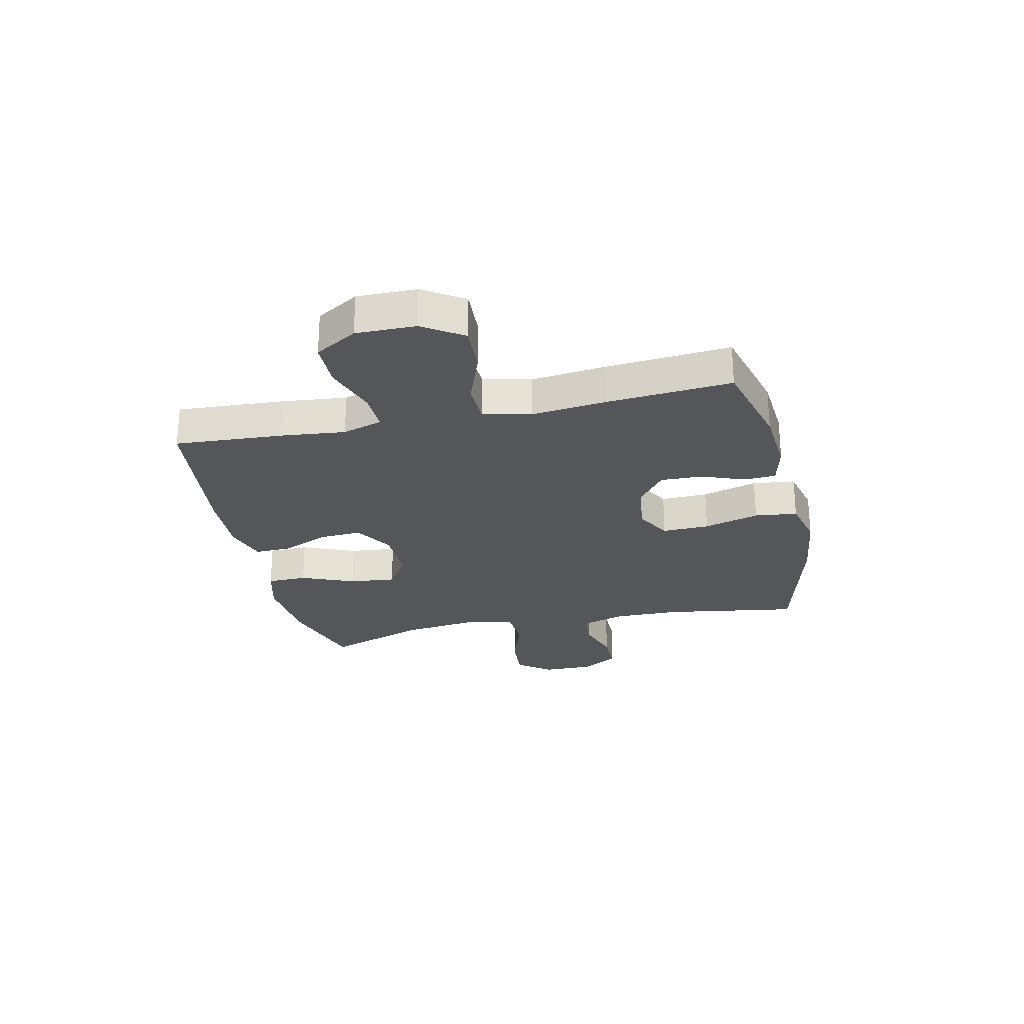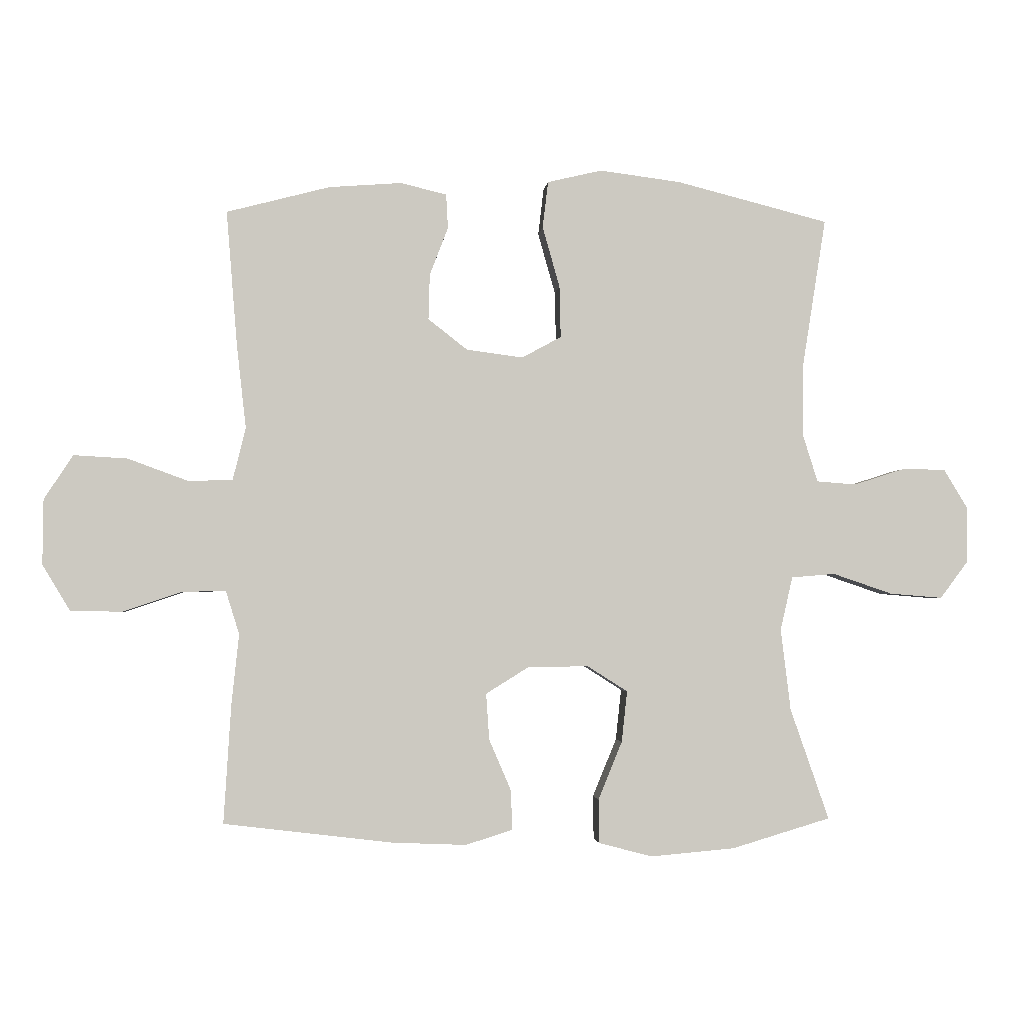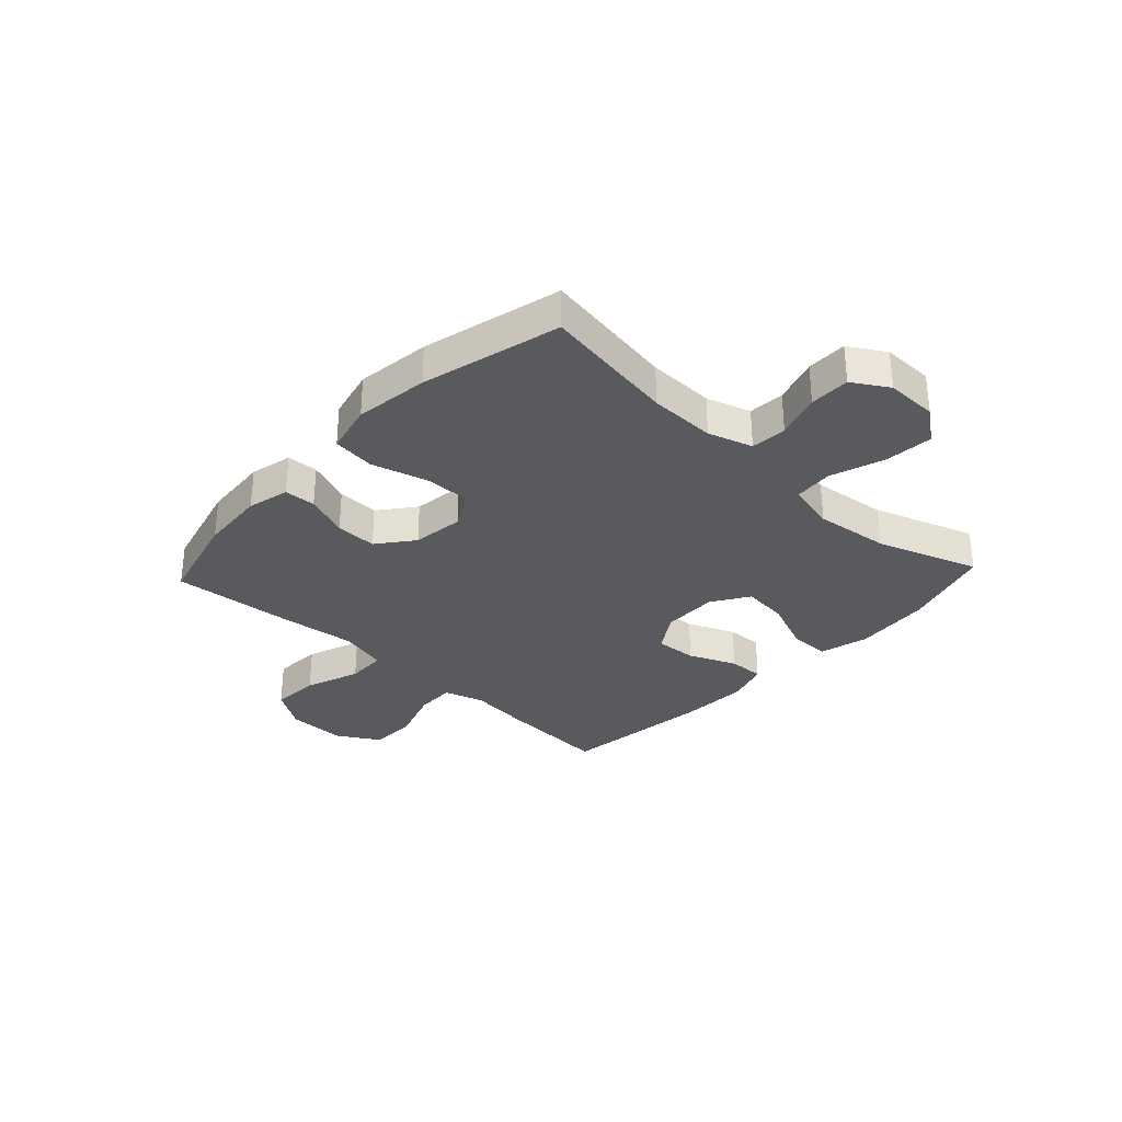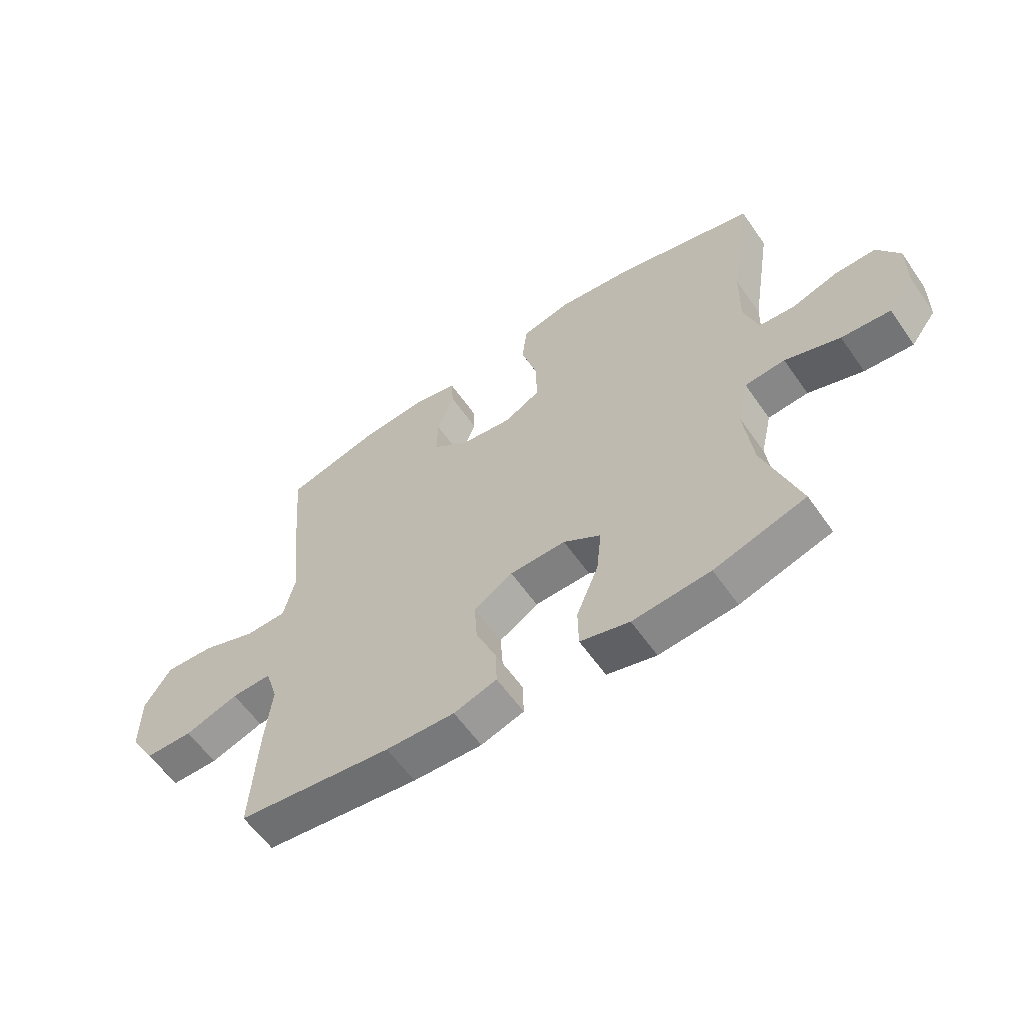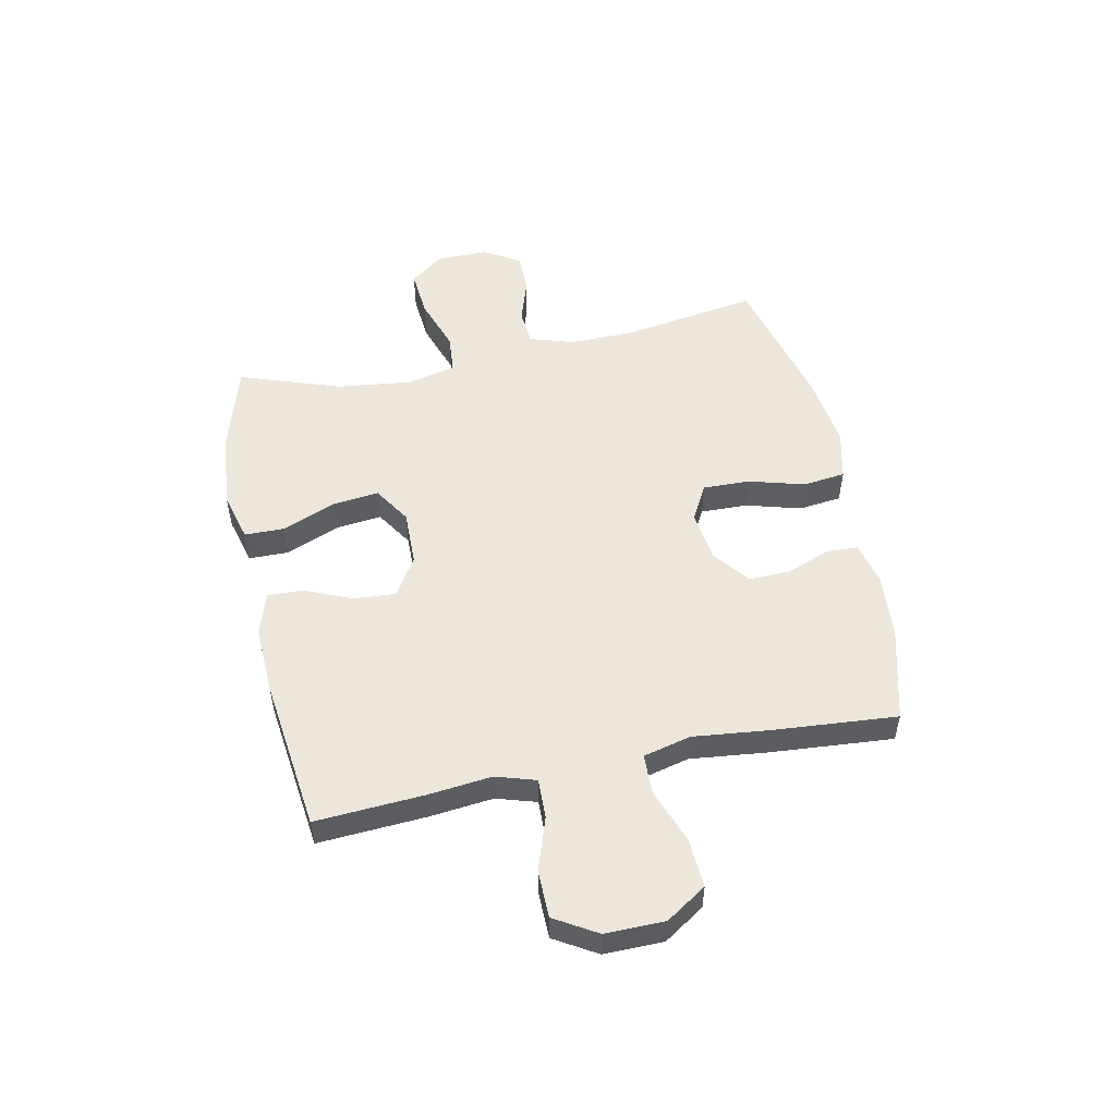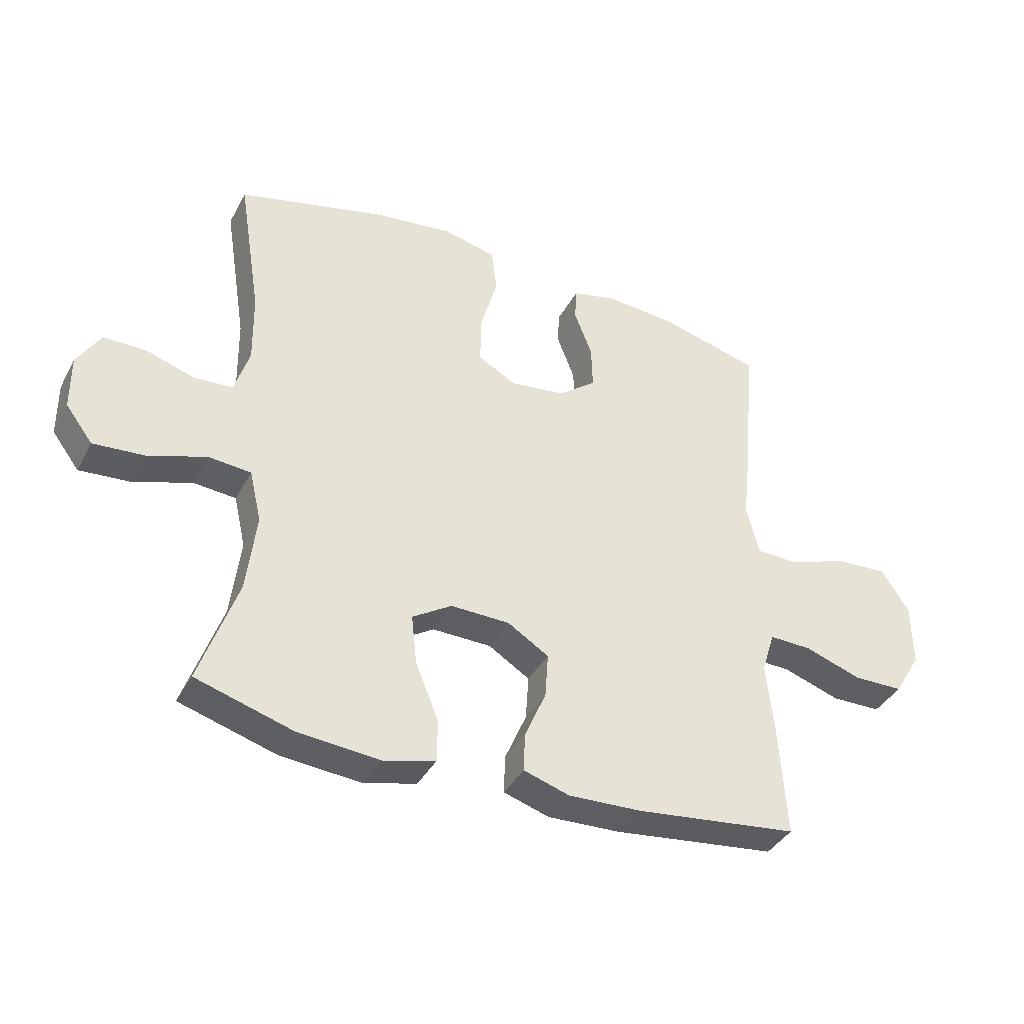
<metadata>
{"format":"obj","ext":"obj","renderer":"f3d","projection":"perspective","resolution":1024,"background":"white","views":[{"elev":-26.0,"azim":-77.4,"up":"+Y"},{"elev":-2.5,"azim":-5.4,"up":"+Z"},{"elev":-31.8,"azim":47.0,"up":"+Y"},{"elev":-59.3,"azim":34.7,"up":"+Z"},{"elev":52.4,"azim":-101.8,"up":"+Y"},{"elev":-38.7,"azim":154.3,"up":"+Z"}]}
</metadata>
<code>
v 0.5 0.07 0.5
v 0.462 0.07 0.26
v 0.46 0.07 0.141
v 0.485 0.07 0.062
v 0.549 0.07 0.057
v 0.63 0.07 0.083
v 0.702 0.07 0.083
v 0.741 0.07 0.019
v 0.74 0.07 -0.073
v 0.695 0.07 -0.133
v 0.609 0.07 -0.126
v 0.512 0.07 -0.093
v 0.441 0.07 -0.099
v 0.421 0.07 -0.186
v 0.437 0.07 -0.319
v 0.5 0.07 -0.5
v 0.339 0.07 -0.548
v 0.202 0.07 -0.56
v 0.115 0.07 -0.537
v 0.114 0.07 -0.466
v 0.153 0.07 -0.371
v 0.162 0.07 -0.288
v 0.096 0.07 -0.246
v -0.003 0.07 -0.248
v -0.072 0.07 -0.291
v -0.067 0.07 -0.366
v -0.031 0.07 -0.45
v -0.029 0.07 -0.514
v -0.105 0.07 -0.538
v -0.227 0.07 -0.533
v -0.5 0.07 -0.5
v -0.488 0.07 -0.306
v -0.476 0.07 -0.193
v -0.498 0.07 -0.122
v -0.569 0.07 -0.124
v -0.664 0.07 -0.156
v -0.748 0.07 -0.155
v -0.793 0.07 -0.08
v -0.792 0.07 0.026
v -0.745 0.07 0.098
v -0.658 0.07 0.093
v -0.56 0.07 0.057
v -0.488 0.07 0.059
v -0.467 0.07 0.144
v -0.482 0.07 0.278
v -0.5 0.07 0.5
v -0.332 0.07 0.544
v -0.214 0.07 0.553
v -0.139 0.07 0.535
v -0.136 0.07 0.479
v -0.166 0.07 0.401
v -0.168 0.07 0.327
v -0.104 0.07 0.277
v -0.012 0.07 0.265
v 0.052 0.07 0.3
v 0.05 0.07 0.384
v 0.022 0.07 0.483
v 0.031 0.07 0.559
v 0.12 0.07 0.58
v 0.252 0.07 0.563
v 0.5 0 0.5
v 0.462 0 0.26
v 0.46 0 0.141
v 0.485 0 0.062
v 0.549 0 0.057
v 0.63 0 0.083
v 0.702 0 0.083
v 0.741 0 0.019
v 0.74 0 -0.073
v 0.695 0 -0.133
v 0.609 0 -0.126
v 0.512 0 -0.093
v 0.441 0 -0.099
v 0.421 0 -0.186
v 0.437 0 -0.319
v 0.5 0 -0.5
v 0.339 0 -0.548
v 0.202 0 -0.56
v 0.115 0 -0.537
v 0.114 0 -0.466
v 0.153 0 -0.371
v 0.162 0 -0.288
v 0.096 0 -0.246
v -0.003 0 -0.248
v -0.072 0 -0.291
v -0.067 0 -0.366
v -0.031 0 -0.45
v -0.029 0 -0.514
v -0.105 0 -0.538
v -0.227 0 -0.533
v -0.5 0 -0.5
v -0.488 0 -0.306
v -0.476 0 -0.193
v -0.498 0 -0.122
v -0.569 0 -0.124
v -0.664 0 -0.156
v -0.748 0 -0.155
v -0.793 0 -0.08
v -0.792 0 0.026
v -0.745 0 0.098
v -0.658 0 0.093
v -0.56 0 0.057
v -0.488 0 0.059
v -0.467 0 0.144
v -0.482 0 0.278
v -0.5 0 0.5
v -0.332 0 0.544
v -0.214 0 0.553
v -0.139 0 0.535
v -0.136 0 0.479
v -0.166 0 0.401
v -0.168 0 0.327
v -0.104 0 0.277
v -0.012 0 0.265
v 0.052 0 0.3
v 0.05 0 0.384
v 0.022 0 0.483
v 0.031 0 0.559
v 0.12 0 0.58
v 0.252 0 0.563
f 59 60 1 2
f 56 57 58 59
f 55 56 59 2
f 54 55 2 3
f 53 54 3 4
f 48 49 50 51
f 48 51 52
f 47 48 52
f 44 45 46 47
f 43 44 47 52
f 39 40 41 42
f 39 42 43
f 38 39 43
f 35 36 37 38
f 34 35 38 43
f 33 34 43 52
f 26 27 28 29
f 25 26 29 30
f 18 19 20 21
f 18 21 22
f 15 16 17 18
f 14 15 18 22
f 13 14 22 23
f 9 10 11 12
f 9 12 13
f 8 9 13
f 5 6 7 8
f 4 5 8 13
f 53 4 13 23
f 25 30 31 32
f 24 25 32 33
f 33 52 53
f 23 24 33 53
f 62 61 120 119
f 119 118 117 116
f 62 119 116 115
f 63 62 115 114
f 64 63 114 113
f 111 110 109 108
f 112 111 108
f 112 108 107
f 107 106 105 104
f 112 107 104 103
f 102 101 100 99
f 103 102 99
f 103 99 98
f 98 97 96 95
f 103 98 95 94
f 112 103 94 93
f 89 88 87 86
f 90 89 86 85
f 81 80 79 78
f 82 81 78
f 78 77 76 75
f 82 78 75 74
f 83 82 74 73
f 72 71 70 69
f 73 72 69
f 73 69 68
f 68 67 66 65
f 73 68 65 64
f 83 73 64 113
f 92 91 90 85
f 93 92 85 84
f 113 112 93
f 113 93 84 83
f 1 61 62 2
f 2 62 63 3
f 3 63 64 4
f 4 64 65 5
f 5 65 66 6
f 6 66 67 7
f 7 67 68 8
f 8 68 69 9
f 9 69 70 10
f 10 70 71 11
f 11 71 72 12
f 12 72 73 13
f 13 73 74 14
f 14 74 75 15
f 15 75 76 16
f 16 76 77 17
f 17 77 78 18
f 18 78 79 19
f 19 79 80 20
f 20 80 81 21
f 21 81 82 22
f 22 82 83 23
f 23 83 84 24
f 24 84 85 25
f 25 85 86 26
f 26 86 87 27
f 27 87 88 28
f 28 88 89 29
f 29 89 90 30
f 30 90 91 31
f 31 91 92 32
f 32 92 93 33
f 33 93 94 34
f 34 94 95 35
f 35 95 96 36
f 36 96 97 37
f 37 97 98 38
f 38 98 99 39
f 39 99 100 40
f 40 100 101 41
f 41 101 102 42
f 42 102 103 43
f 43 103 104 44
f 44 104 105 45
f 45 105 106 46
f 46 106 107 47
f 47 107 108 48
f 48 108 109 49
f 49 109 110 50
f 50 110 111 51
f 51 111 112 52
f 52 112 113 53
f 53 113 114 54
f 54 114 115 55
f 55 115 116 56
f 56 116 117 57
f 57 117 118 58
f 58 118 119 59
f 59 119 120 60
f 60 120 61 1

</code>
